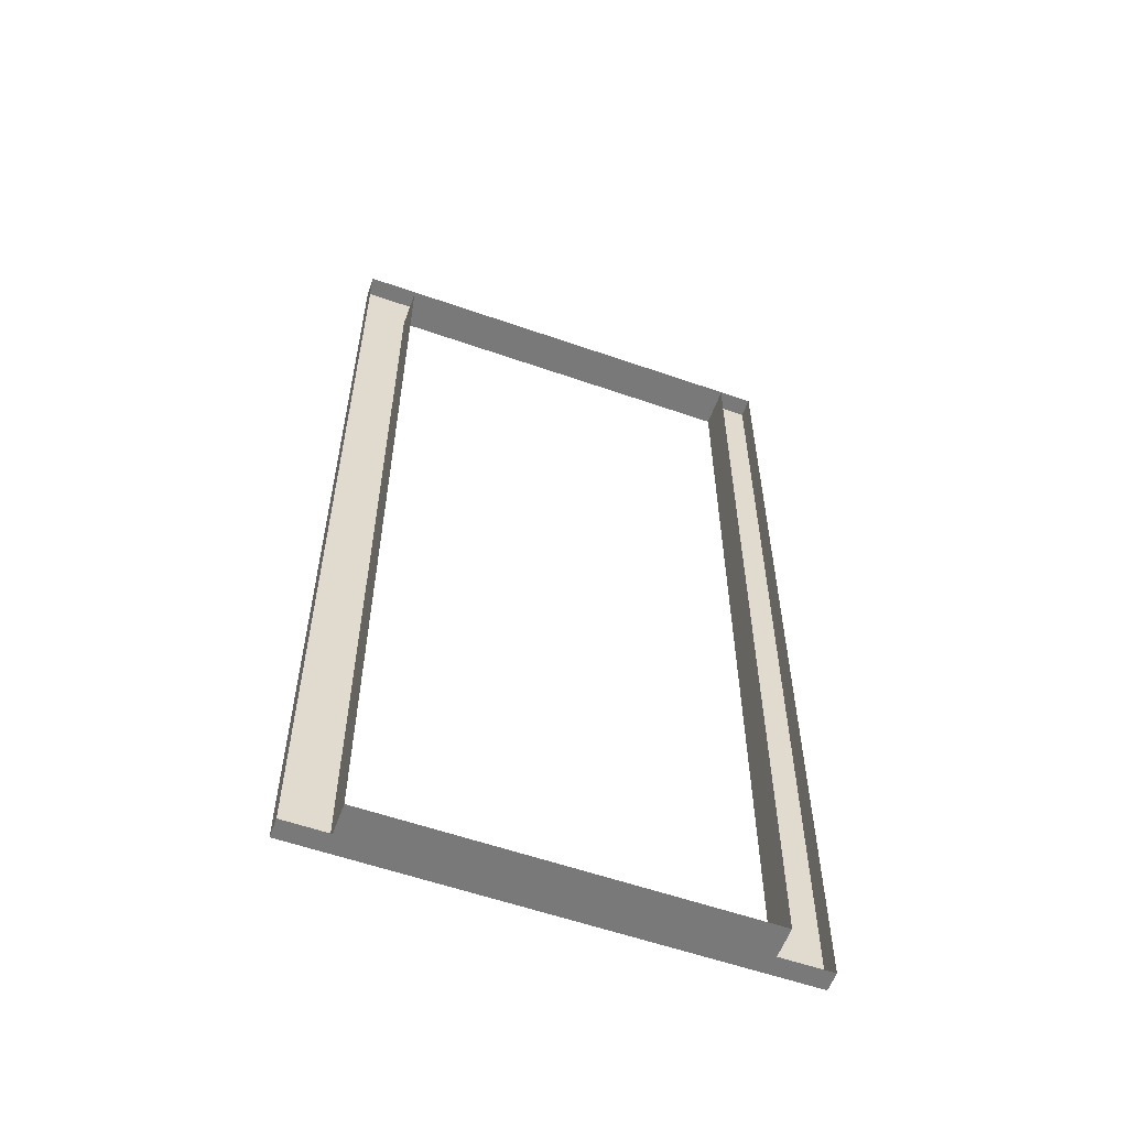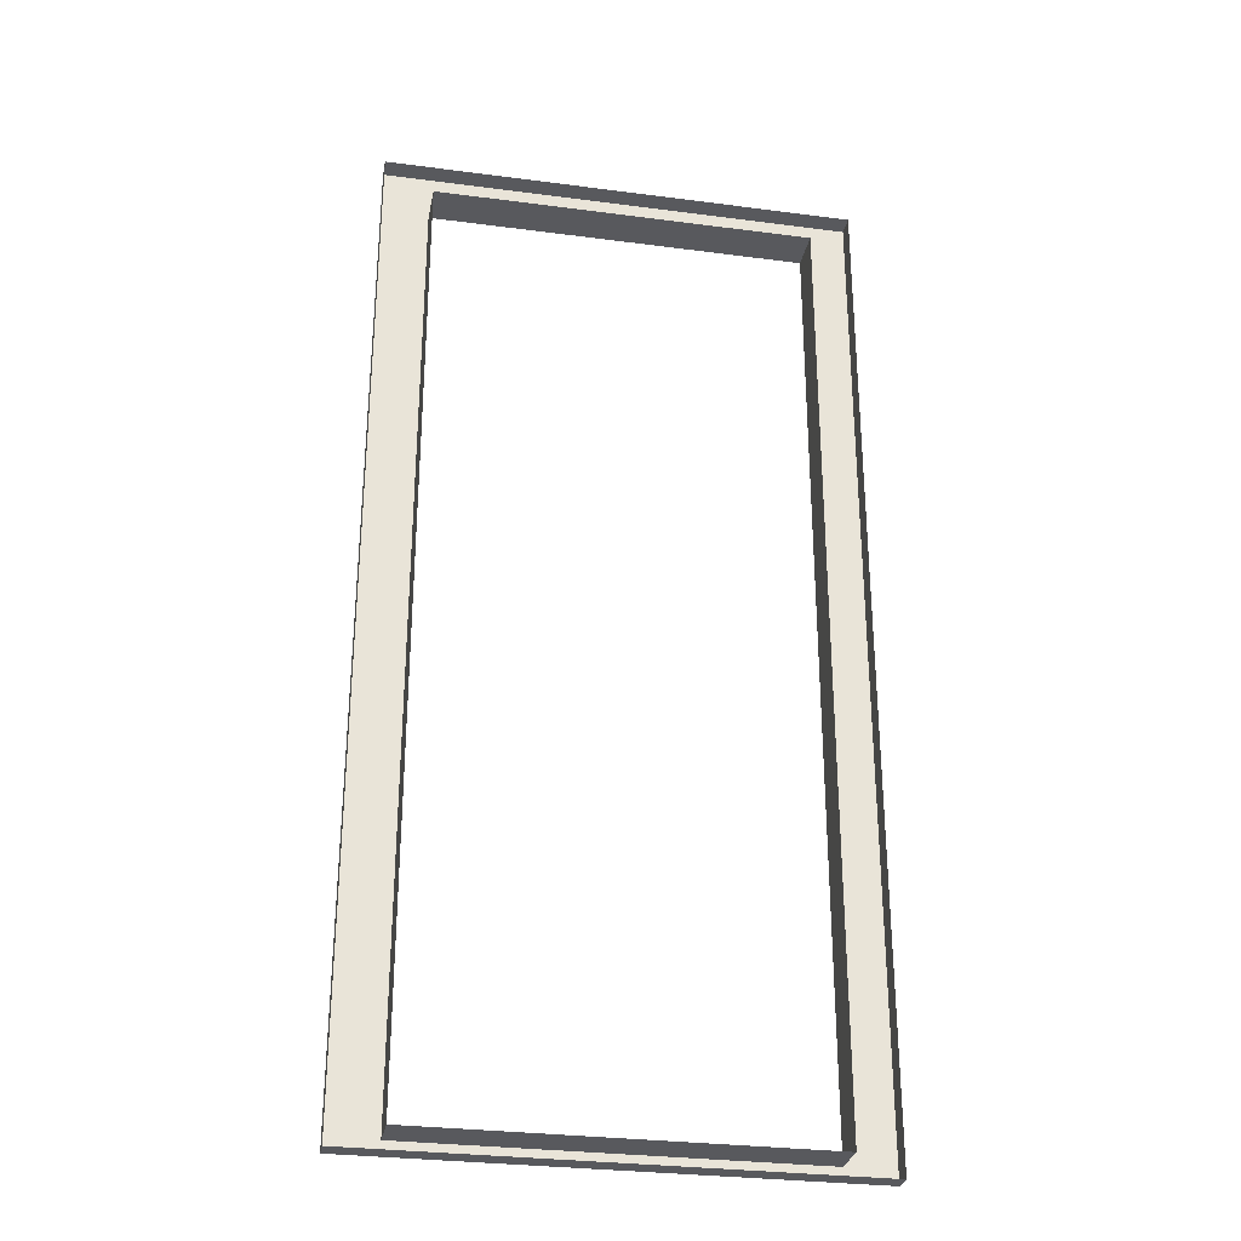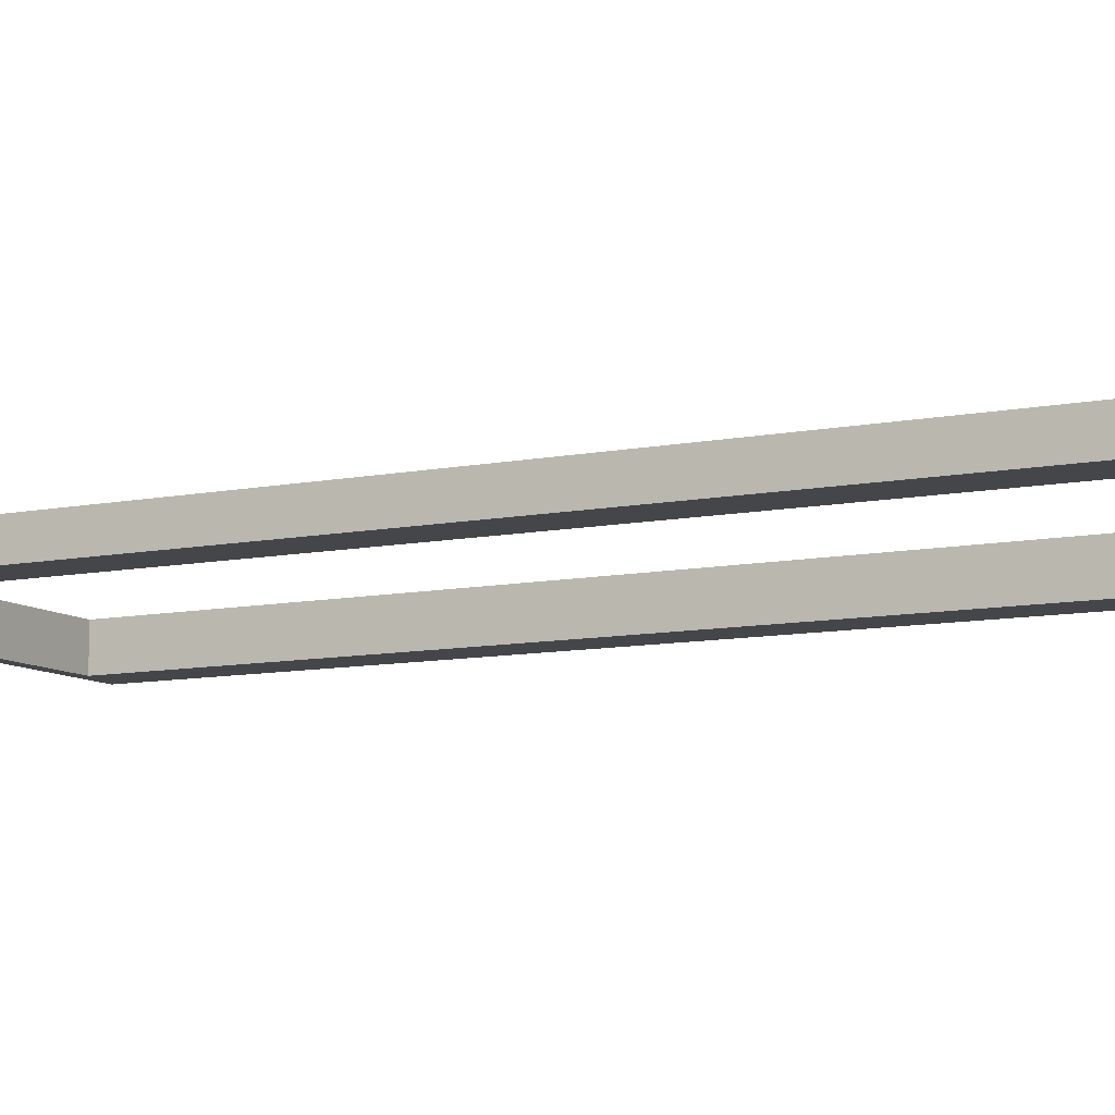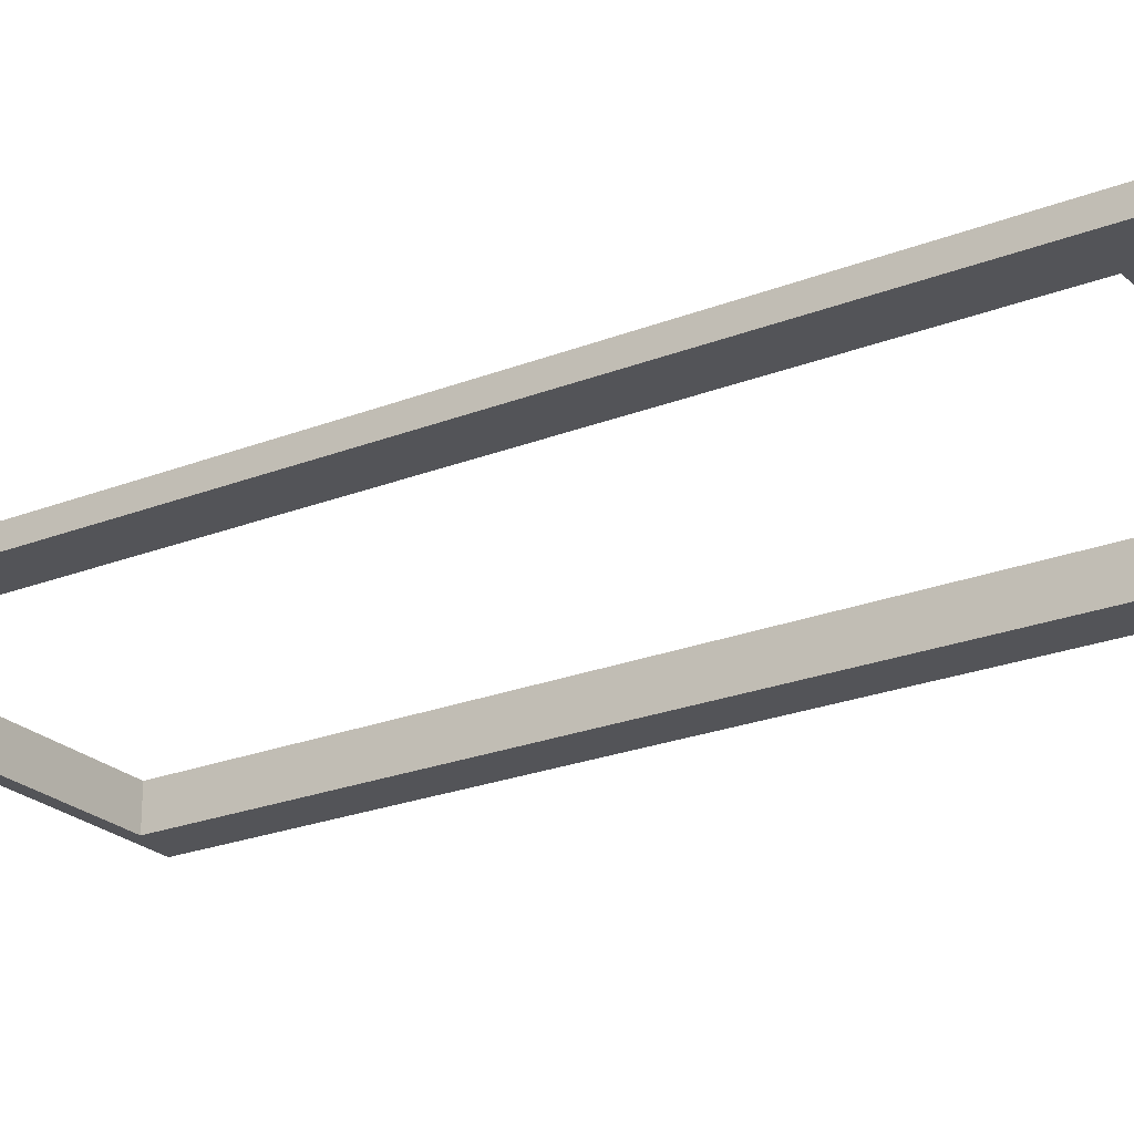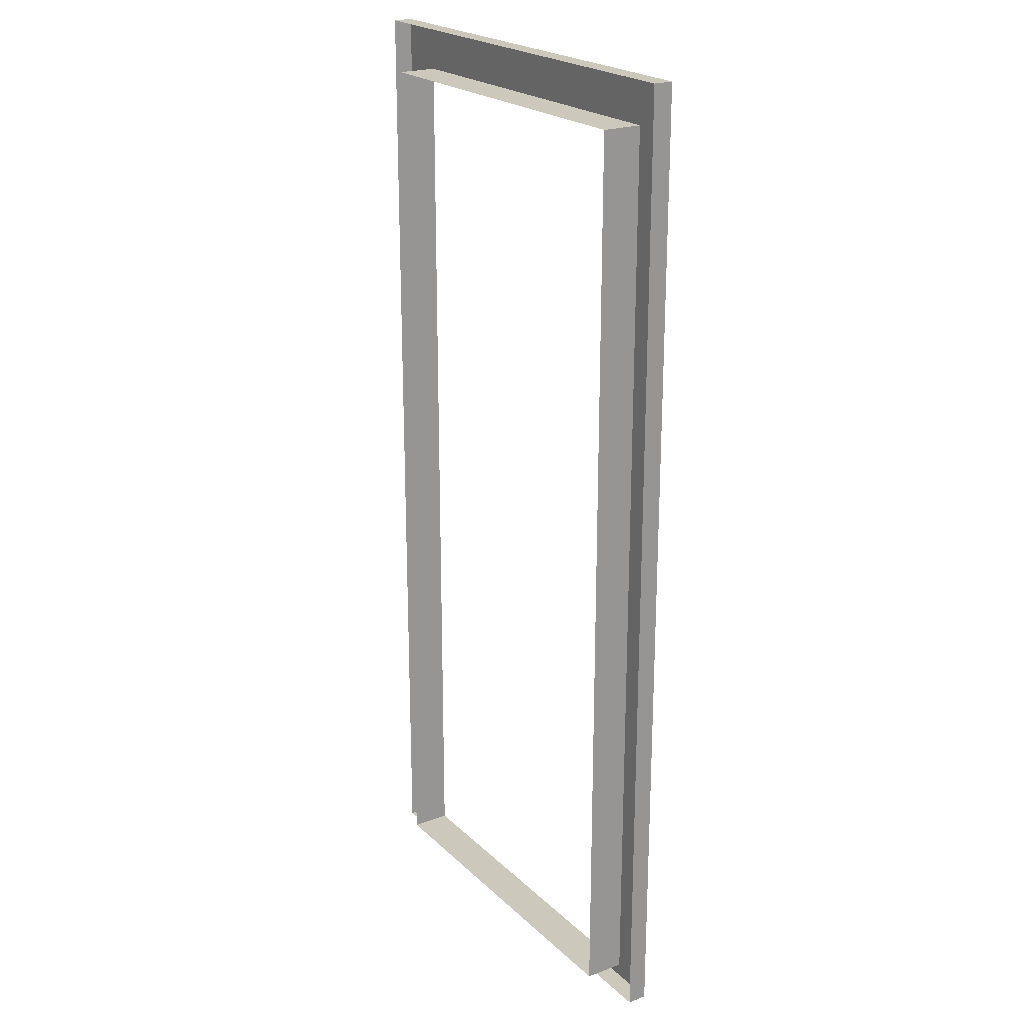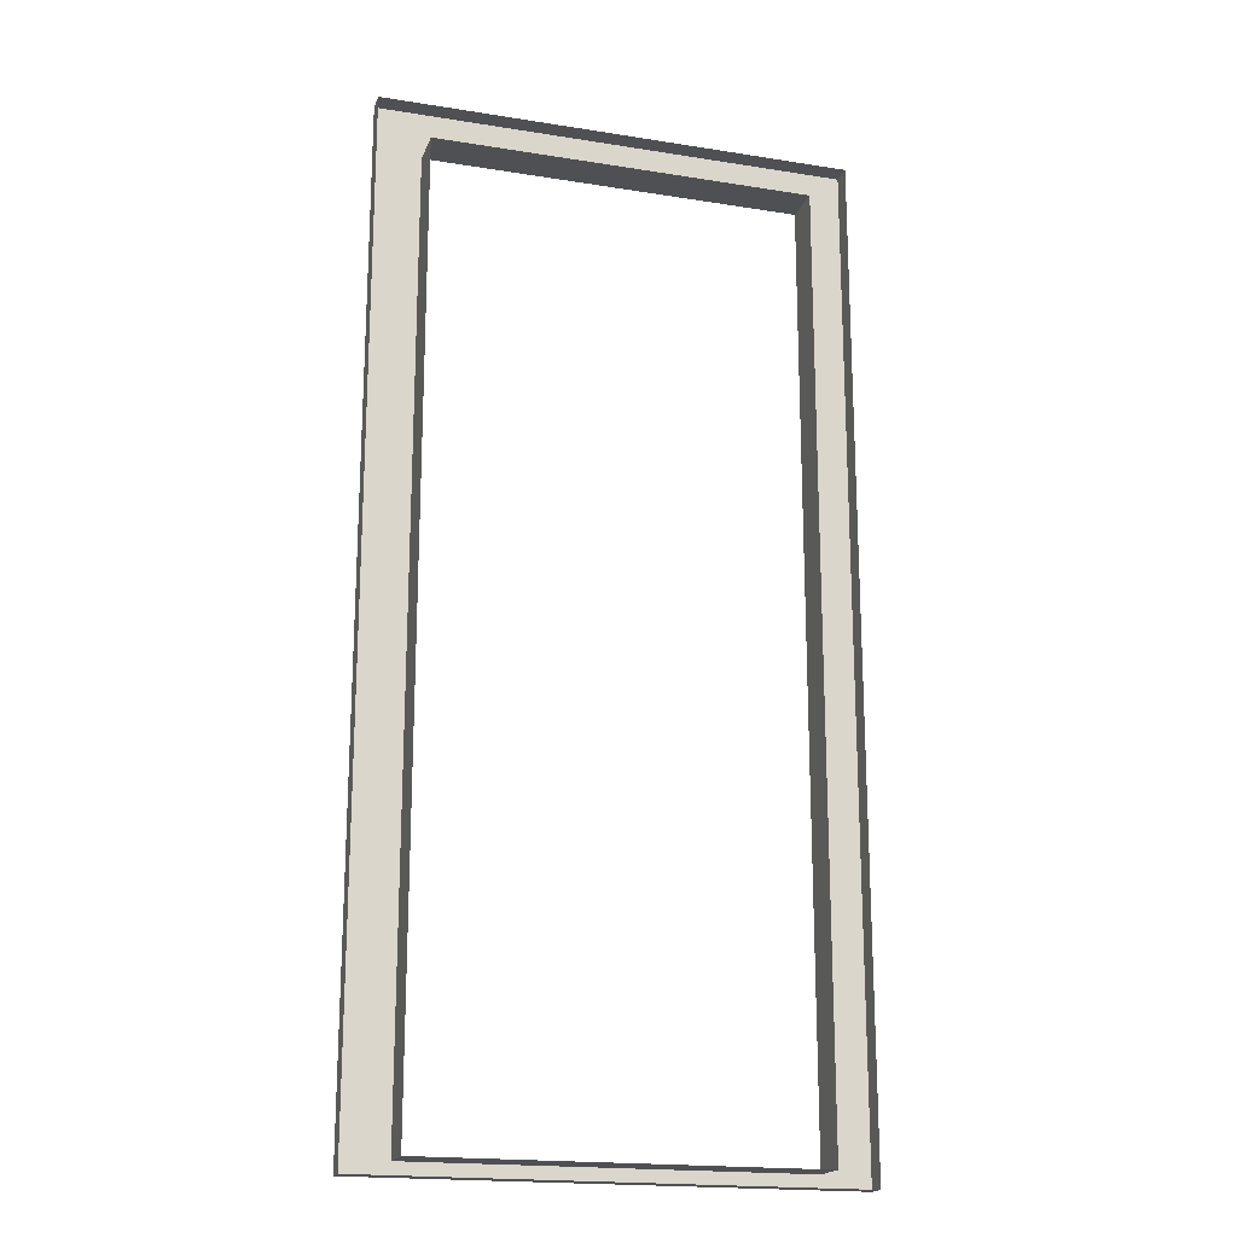
<metadata>
{"format":"obj","ext":"obj","renderer":"f3d","projection":"perspective","resolution":1024,"background":"white","views":[{"elev":-57.8,"azim":160.1,"up":"+Z"},{"elev":-29.8,"azim":169.1,"up":"+Z"},{"elev":-9.4,"azim":-61.7,"up":"+Y"},{"elev":-23.6,"azim":-56.6,"up":"+Y"},{"elev":22.1,"azim":-122.7,"up":"+Z"},{"elev":-18.9,"azim":163.1,"up":"+Z"}]}
</metadata>
<code>
g Christmas_Dinner_Door_Jamb
v 70.97 79.83 -37.02
v 106.2 79.83 -37.02
v 106.2 81.31 -37.02
v 70.97 81.31 -37.02
v 70.97 79.83 36.9
v 70.97 81.31 36.9
v 106.2 81.31 36.9
v 106.2 79.83 36.9
v 70.97 79.83 -37.02
v 70.97 81.31 -37.02
v 70.97 81.31 36.9
v 70.97 79.83 36.9
v 106.2 81.31 -37.02
v 106.2 79.83 -37.02
v 106.2 79.83 36.9
v 106.2 81.31 36.9
v 106.2 79.83 -37.02
v 70.97 79.83 -37.02
v 74.49 79.83 -36.02
v 102.7 79.83 -36.02
v 74.49 79.83 33.38
v 70.97 79.83 36.9
v 102.7 79.83 33.38
v 106.2 79.83 36.9
v 102.7 79.83 -36.02
v 74.49 79.83 -36.02
v 74.49 82.86 -36.02
v 102.7 82.86 -36.02
v 74.49 79.83 -36.02
v 74.49 79.83 33.38
v 74.49 82.86 33.38
v 74.49 82.86 -36.02
v 74.49 79.83 33.38
v 102.7 79.83 33.38
v 102.7 82.86 33.38
v 74.49 82.86 33.38
v 102.7 79.83 33.38
v 102.7 79.83 -36.02
v 102.7 82.86 -36.02
v 102.7 82.86 33.38
g Christmas_Dinner_Door_Jamb_0
f 3 2 1
f 4 3 1
f 7 6 5
f 8 7 5
f 11 10 9
f 12 11 9
f 15 14 13
f 16 15 13
f 19 18 17
f 20 19 17
f 19 21 18
f 21 22 18
f 21 23 22
f 23 24 22
f 20 17 24
f 23 20 24
f 27 26 25
f 28 27 25
f 31 30 29
f 32 31 29
f 35 34 33
f 36 35 33
f 39 38 37
f 40 39 37

</code>
